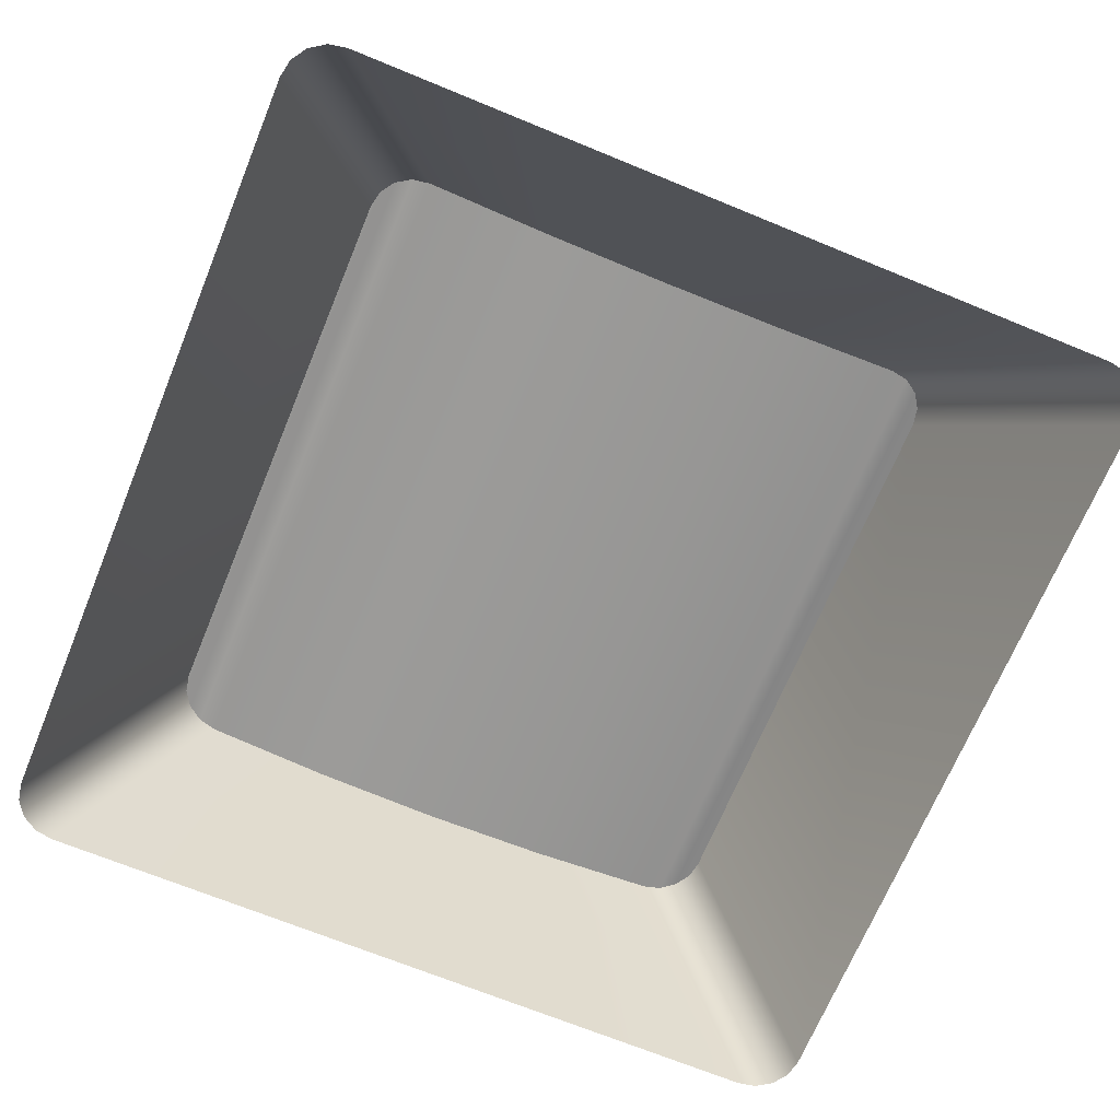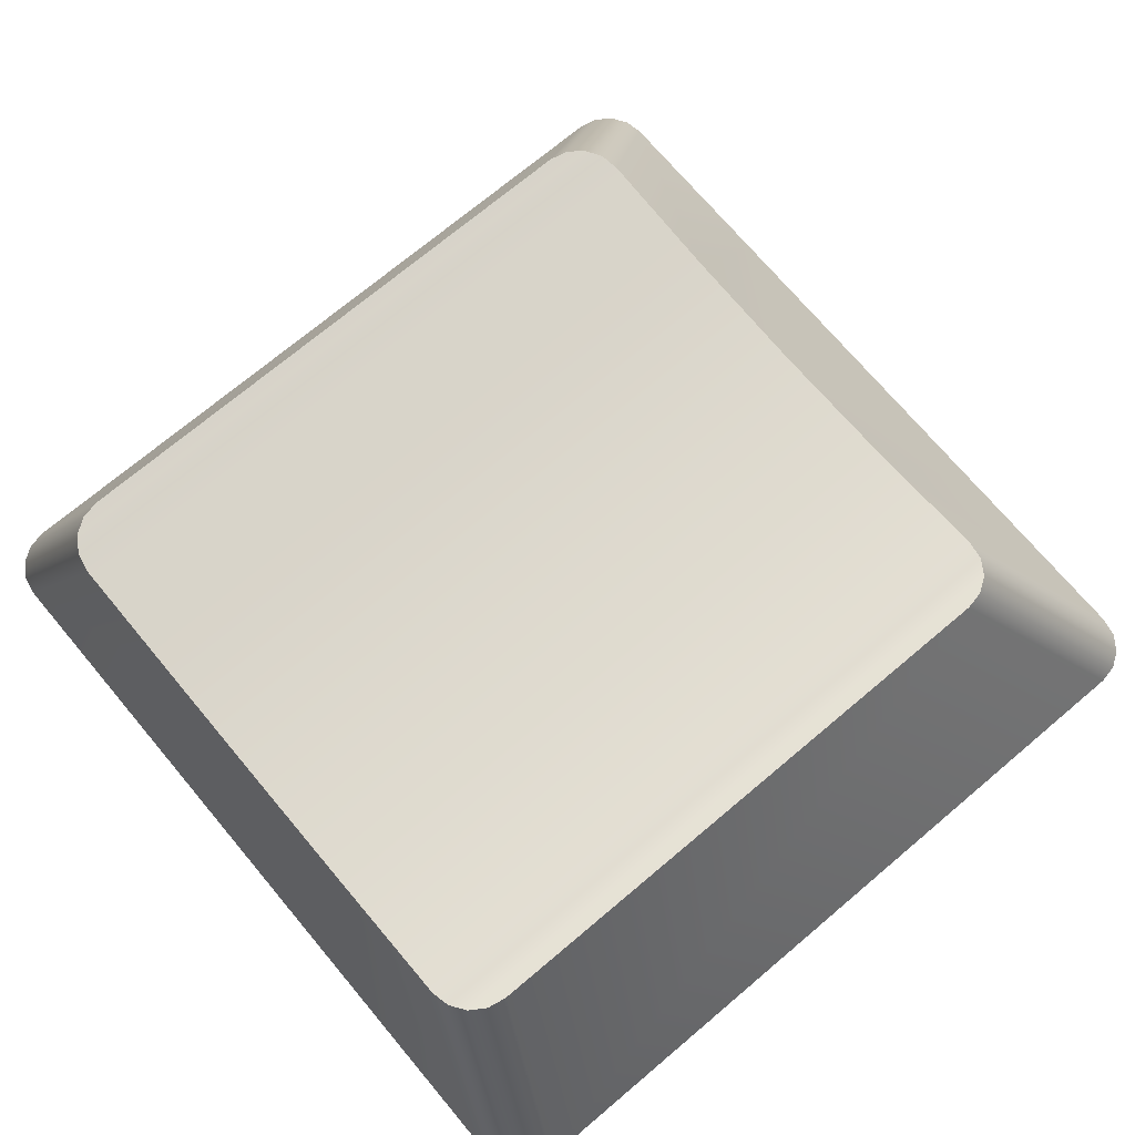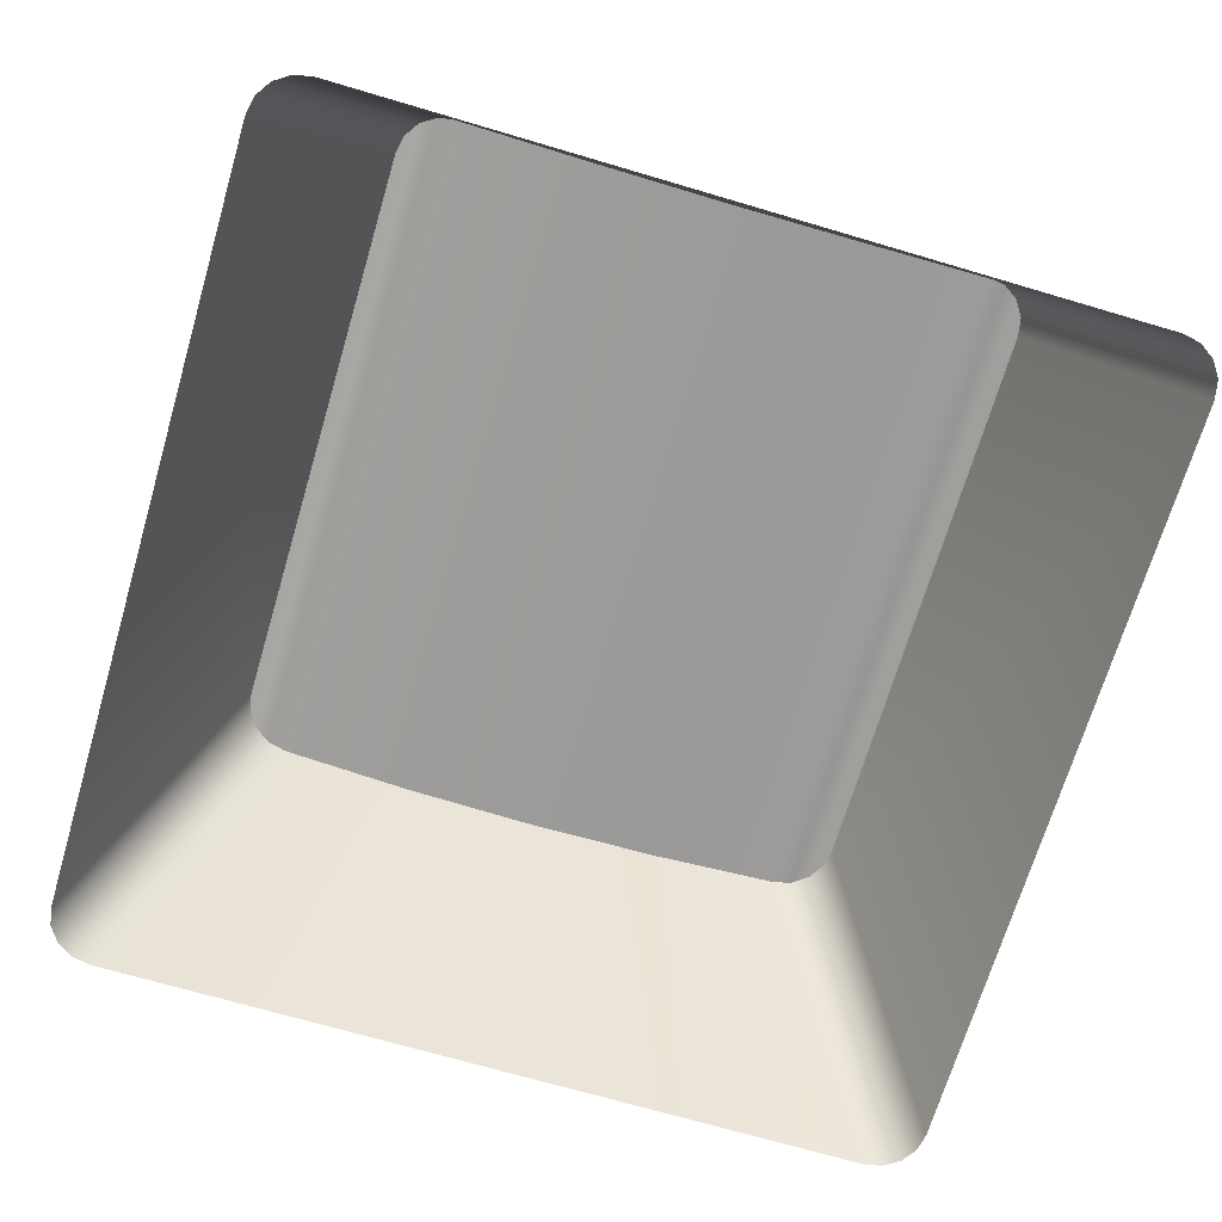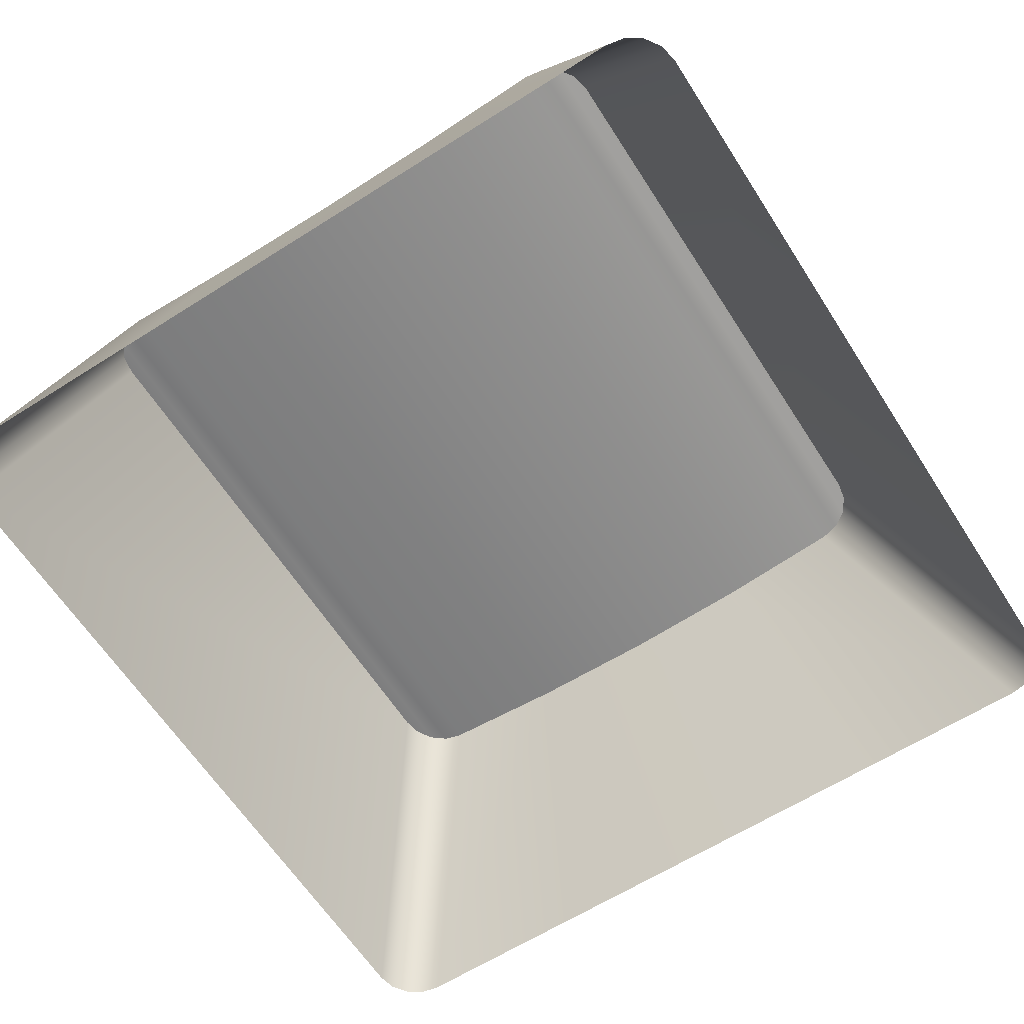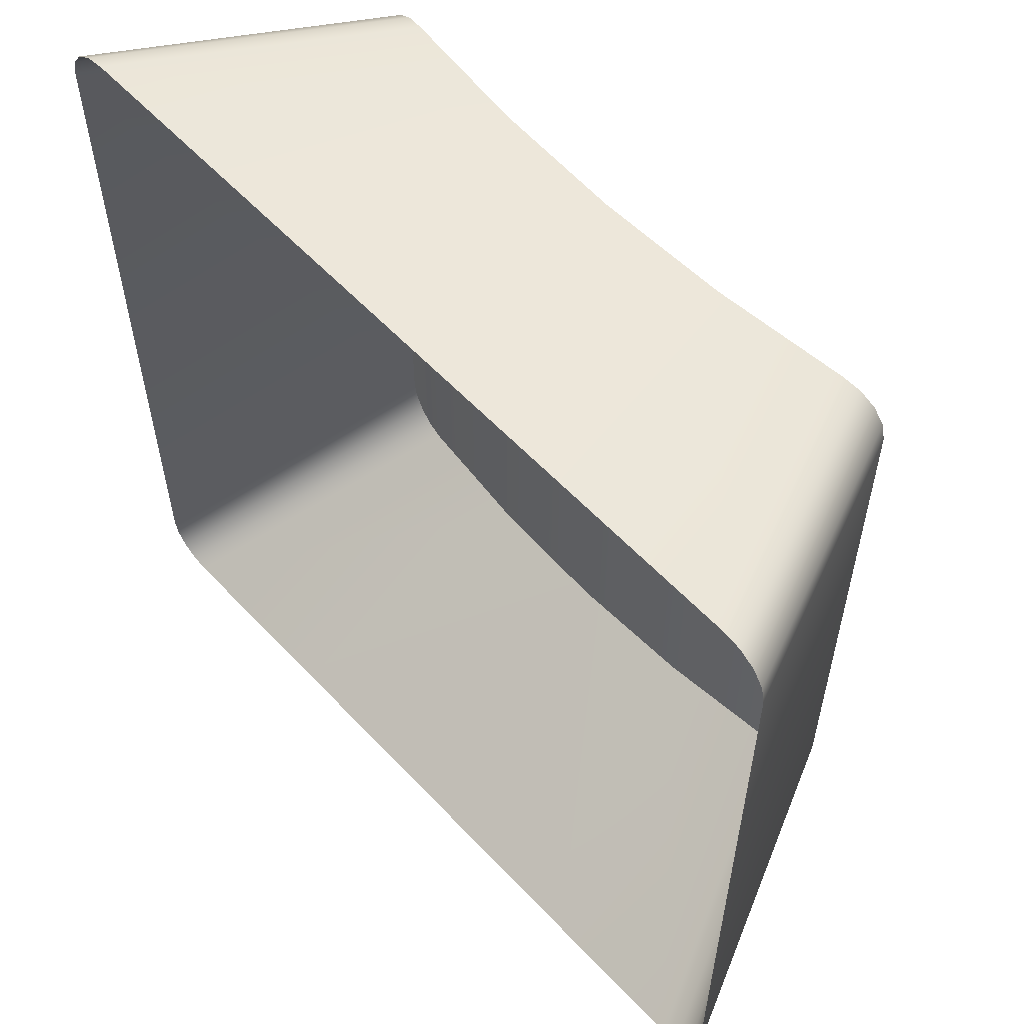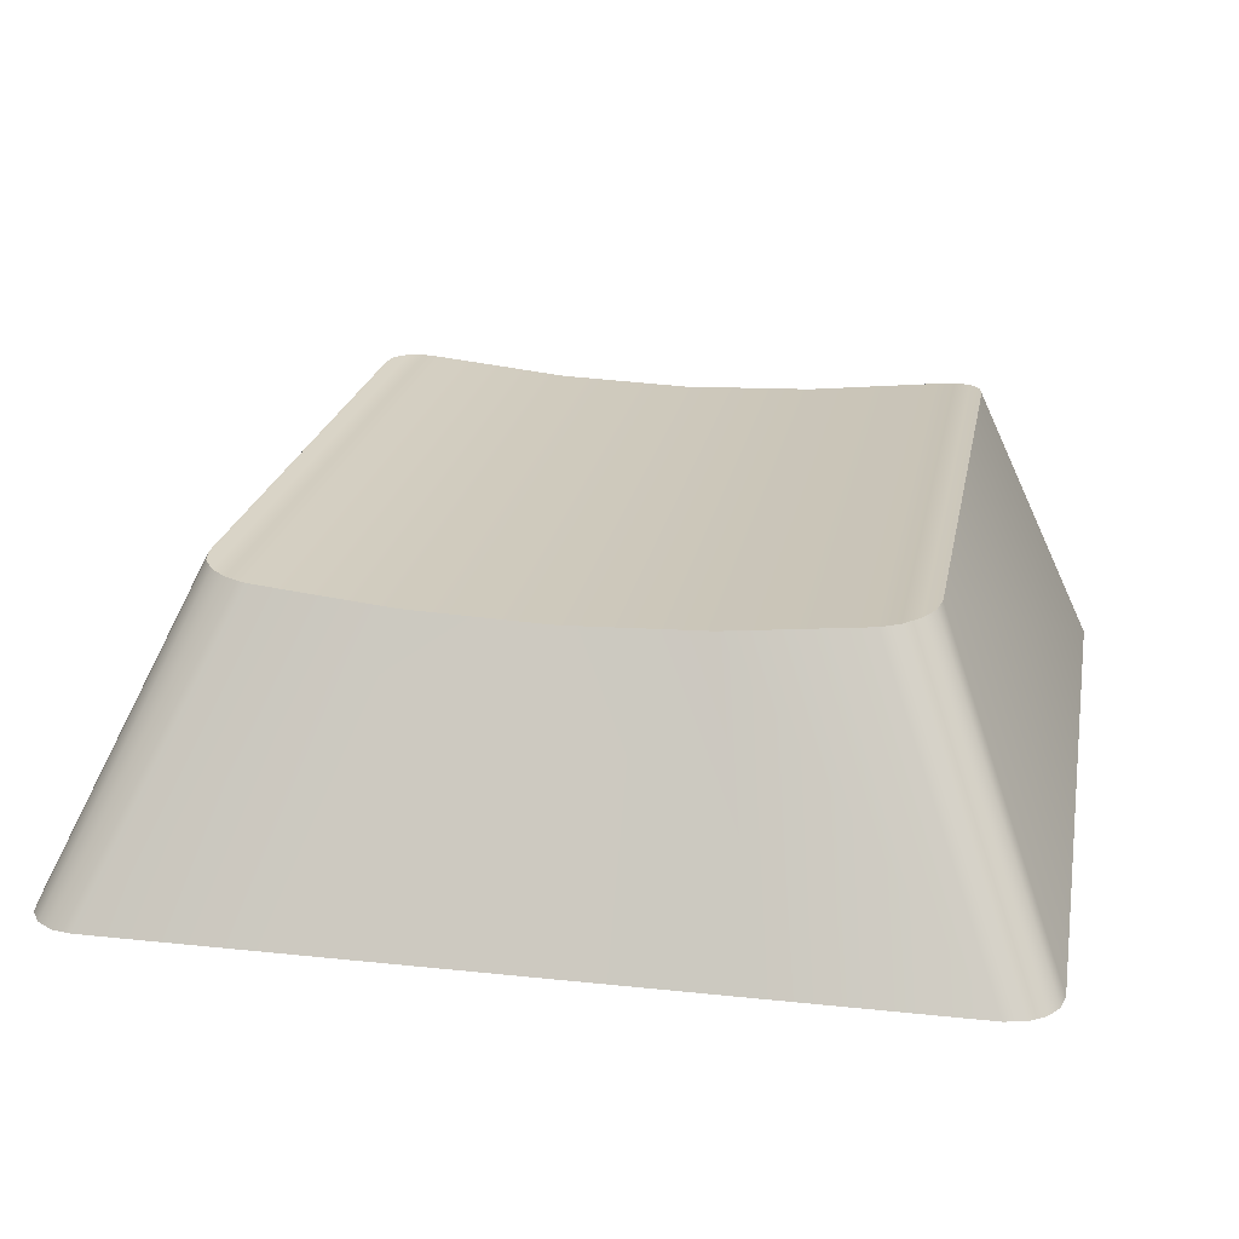
<metadata>
{"format":"obj","ext":"obj","renderer":"f3d","projection":"perspective","resolution":1024,"background":"white","views":[{"elev":-68.9,"azim":157.6,"up":"+Y"},{"elev":72.2,"azim":49.9,"up":"+Y"},{"elev":-69.6,"azim":-16.5,"up":"+Y"},{"elev":-62.9,"azim":32.7,"up":"+Y"},{"elev":58.1,"azim":47.4,"up":"+Z"},{"elev":22.3,"azim":-169.5,"up":"+Y"}]}
</metadata>
<code>
g Tastiera.027
v -1.694 0.2651 0.1685
v -1.619 0.1685 0.1872
v -1.769 0.1685 0.1872
v -1.694 0.2651 0.1685
v -1.769 0.1685 0.1872
v -1.746 0.2669 0.1685
v -1.746 0.2669 -0.0936
v -1.769 0.1685 -0.1498
v -1.694 0.2651 -0.0936
v -1.769 0.1685 -0.1498
v -1.619 0.1685 -0.1498
v -1.694 0.2651 -0.0936
v -1.643 0.2669 0.1685
v -1.619 0.1685 0.1872
v -1.694 0.2651 0.1685
v -1.694 0.2651 -0.0936
v -1.619 0.1685 -0.1498
v -1.643 0.2669 -0.0936
v -1.816 0.275 -0.07486
v -1.814 0.2747 0.1569
v -1.816 0.275 0.1498
v -1.814 0.2747 -0.08205
v -1.81 0.2741 -0.08813
v -1.81 0.2741 0.163
v -1.804 0.2732 -0.09218
v -1.804 0.2732 0.167
v -1.797 0.2722 -0.0936
v -1.797 0.2722 0.1685
v -1.746 0.2669 0.1685
v -1.746 0.2669 -0.0936
v -1.694 0.2651 -0.0936
v -1.694 0.2651 0.1685
v -1.643 0.2669 -0.0936
v -1.643 0.2669 0.1685
v -1.591 0.2722 -0.0936
v -1.591 0.2722 0.1685
v -1.584 0.2732 0.167
v -1.584 0.2732 -0.09218
v -1.578 0.2741 0.163
v -1.578 0.2741 -0.08813
v -1.574 0.2747 0.1569
v -1.574 0.2747 -0.08205
v -1.572 0.275 0.1498
v -1.572 0.275 -0.07486
v -1.746 0.2669 0.1685
v -1.769 0.1685 0.1872
v -1.844 0.1685 0.1872
v -1.797 0.2722 0.1685
v -1.544 0.1685 0.1872
v -1.619 0.1685 0.1872
v -1.643 0.2669 0.1685
v -1.591 0.2722 0.1685
v -1.844 0.1685 -0.1498
v -1.769 0.1685 -0.1498
v -1.746 0.2669 -0.0936
v -1.797 0.2722 -0.0936
v -1.643 0.2669 -0.0936
v -1.619 0.1685 -0.1498
v -1.544 0.1685 -0.1498
v -1.591 0.2722 -0.0936
v -1.578 0.2741 -0.08813
v -1.531 0.1685 -0.1443
v -1.527 0.1685 -0.1382
v -1.574 0.2747 -0.08205
v -1.584 0.2732 -0.09218
v -1.537 0.1685 -0.1483
v -1.531 0.1685 -0.1443
v -1.578 0.2741 -0.08813
v -1.591 0.2722 -0.0936
v -1.544 0.1685 -0.1498
v -1.537 0.1685 -0.1483
v -1.584 0.2732 -0.09218
v -1.851 0.1685 -0.1483
v -1.844 0.1685 -0.1498
v -1.797 0.2722 -0.0936
v -1.804 0.2732 -0.09218
v -1.857 0.1685 -0.1443
v -1.851 0.1685 -0.1483
v -1.804 0.2732 -0.09218
v -1.81 0.2741 -0.08813
v -1.861 0.1685 -0.1382
v -1.857 0.1685 -0.1443
v -1.81 0.2741 -0.08813
v -1.814 0.2747 -0.08205
v -1.863 0.1685 -0.131
v -1.861 0.1685 -0.1382
v -1.814 0.2747 -0.08205
v -1.816 0.275 -0.07486
v -1.863 0.1685 0.1685
v -1.863 0.1685 -0.131
v -1.816 0.275 -0.07486
v -1.816 0.275 0.1498
v -1.861 0.1685 0.1756
v -1.863 0.1685 0.1685
v -1.816 0.275 0.1498
v -1.814 0.2747 0.1569
v -1.857 0.1685 0.1817
v -1.861 0.1685 0.1756
v -1.814 0.2747 0.1569
v -1.81 0.2741 0.163
v -1.851 0.1685 0.1858
v -1.857 0.1685 0.1817
v -1.81 0.2741 0.163
v -1.804 0.2732 0.167
v -1.844 0.1685 0.1872
v -1.851 0.1685 0.1858
v -1.804 0.2732 0.167
v -1.797 0.2722 0.1685
v -1.584 0.2732 0.167
v -1.537 0.1685 0.1858
v -1.544 0.1685 0.1872
v -1.591 0.2722 0.1685
v -1.578 0.2741 0.163
v -1.531 0.1685 0.1817
v -1.537 0.1685 0.1858
v -1.584 0.2732 0.167
v -1.574 0.2747 0.1569
v -1.527 0.1685 0.1756
v -1.531 0.1685 0.1817
v -1.578 0.2741 0.163
v -1.572 0.275 0.1498
v -1.526 0.1685 0.1685
v -1.527 0.1685 0.1756
v -1.574 0.2747 0.1569
v -1.572 0.275 -0.07486
v -1.526 0.1685 -0.131
v -1.526 0.1685 0.1685
v -1.572 0.275 0.1498
v -1.574 0.2747 -0.08205
v -1.527 0.1685 -0.1382
v -1.526 0.1685 -0.131
v -1.572 0.275 -0.07486
g Tastiera.027_0
f 3 2 1
f 6 5 4
f 9 8 7
f 12 11 10
f 15 14 13
f 18 17 16
f 21 20 19
f 20 22 19
f 22 20 23
f 20 24 23
f 23 24 25
f 24 26 25
f 25 26 27
f 26 28 27
f 27 28 29
f 30 27 29
f 31 30 29
f 32 31 29
f 33 31 32
f 34 33 32
f 33 34 35
f 34 36 35
f 35 36 37
f 38 35 37
f 38 37 39
f 40 38 39
f 40 39 41
f 42 40 41
f 41 43 42
f 43 44 42
f 47 46 45
f 48 47 45
f 51 50 49
f 52 51 49
f 55 54 53
f 56 55 53
f 59 58 57
f 60 59 57
f 63 62 61
f 64 63 61
f 67 66 65
f 68 67 65
f 71 70 69
f 72 71 69
f 75 74 73
f 76 75 73
f 79 78 77
f 80 79 77
f 83 82 81
f 84 83 81
f 87 86 85
f 88 87 85
f 91 90 89
f 92 91 89
f 95 94 93
f 96 95 93
f 99 98 97
f 100 99 97
f 103 102 101
f 104 103 101
f 107 106 105
f 108 107 105
f 111 110 109
f 112 111 109
f 115 114 113
f 116 115 113
f 119 118 117
f 120 119 117
f 123 122 121
f 124 123 121
f 127 126 125
f 128 127 125
f 131 130 129
f 132 131 129

</code>
